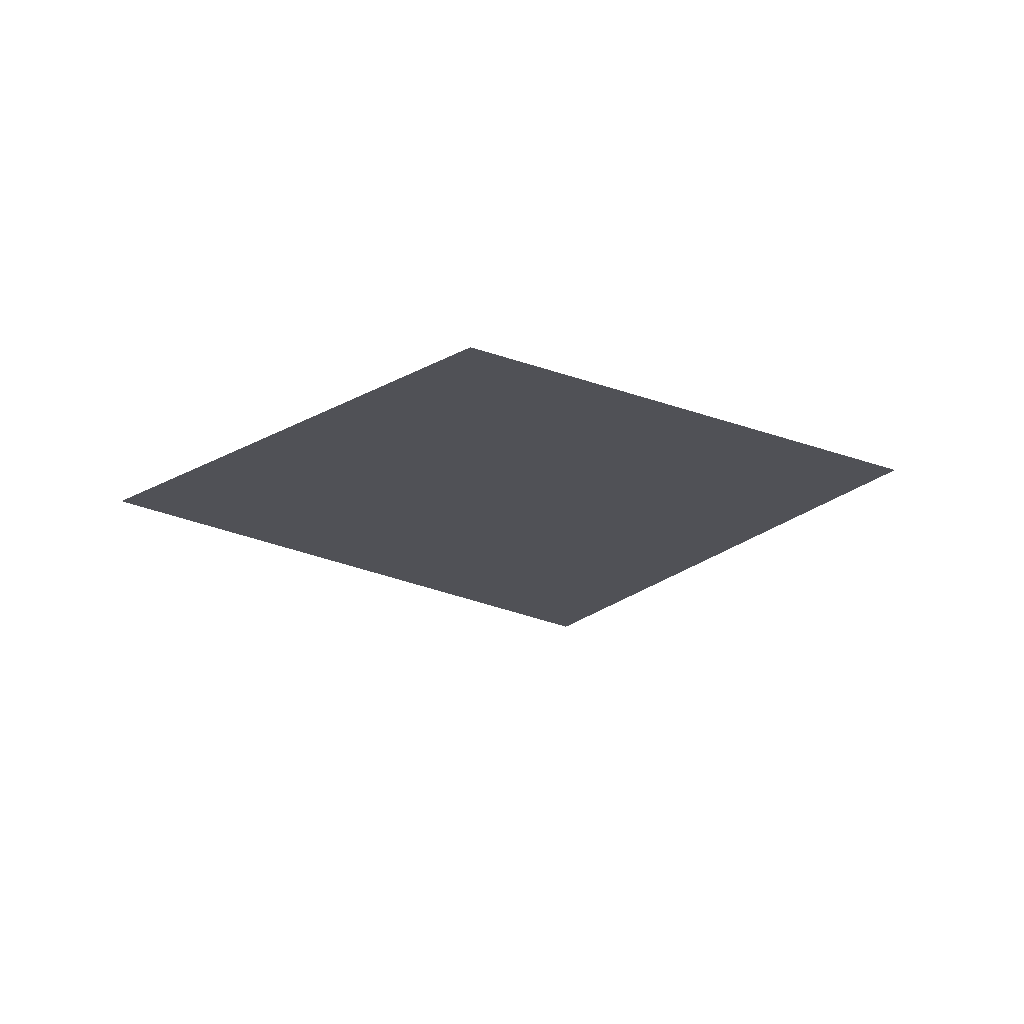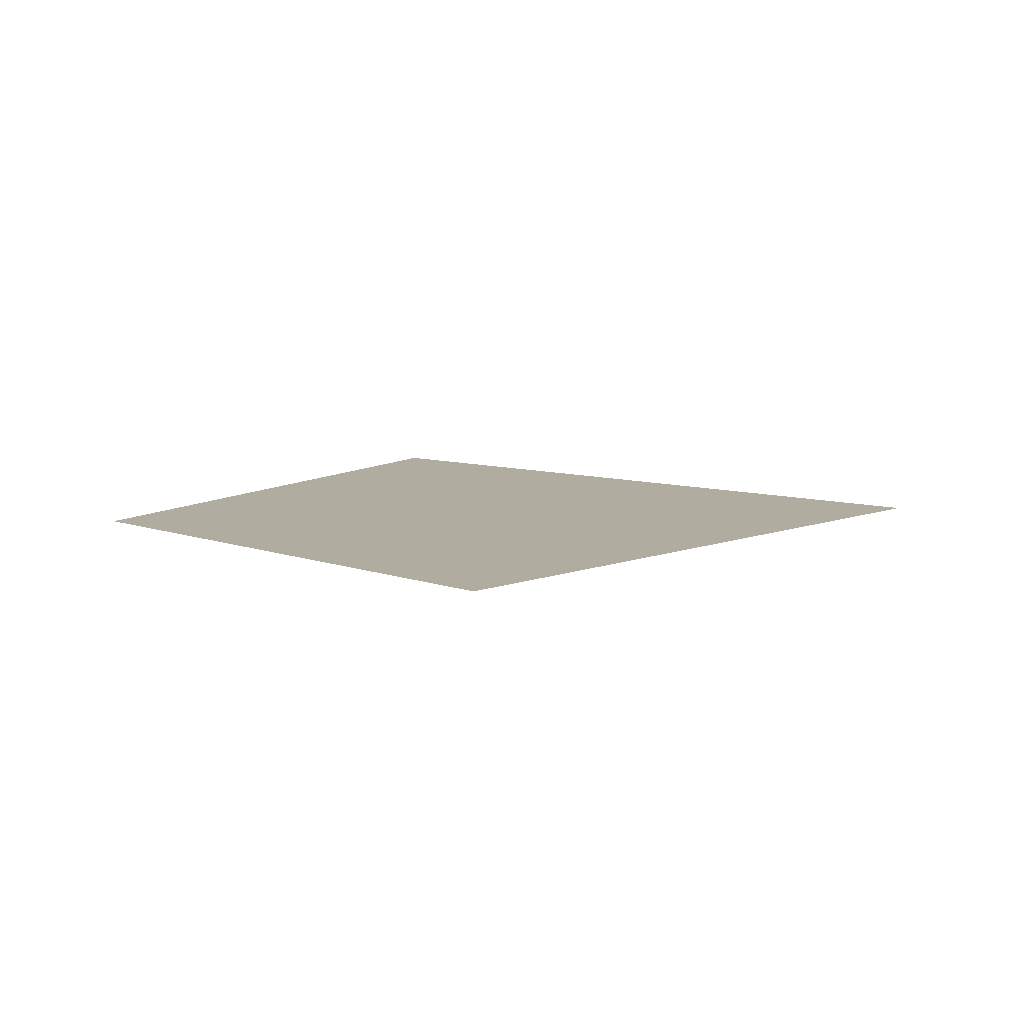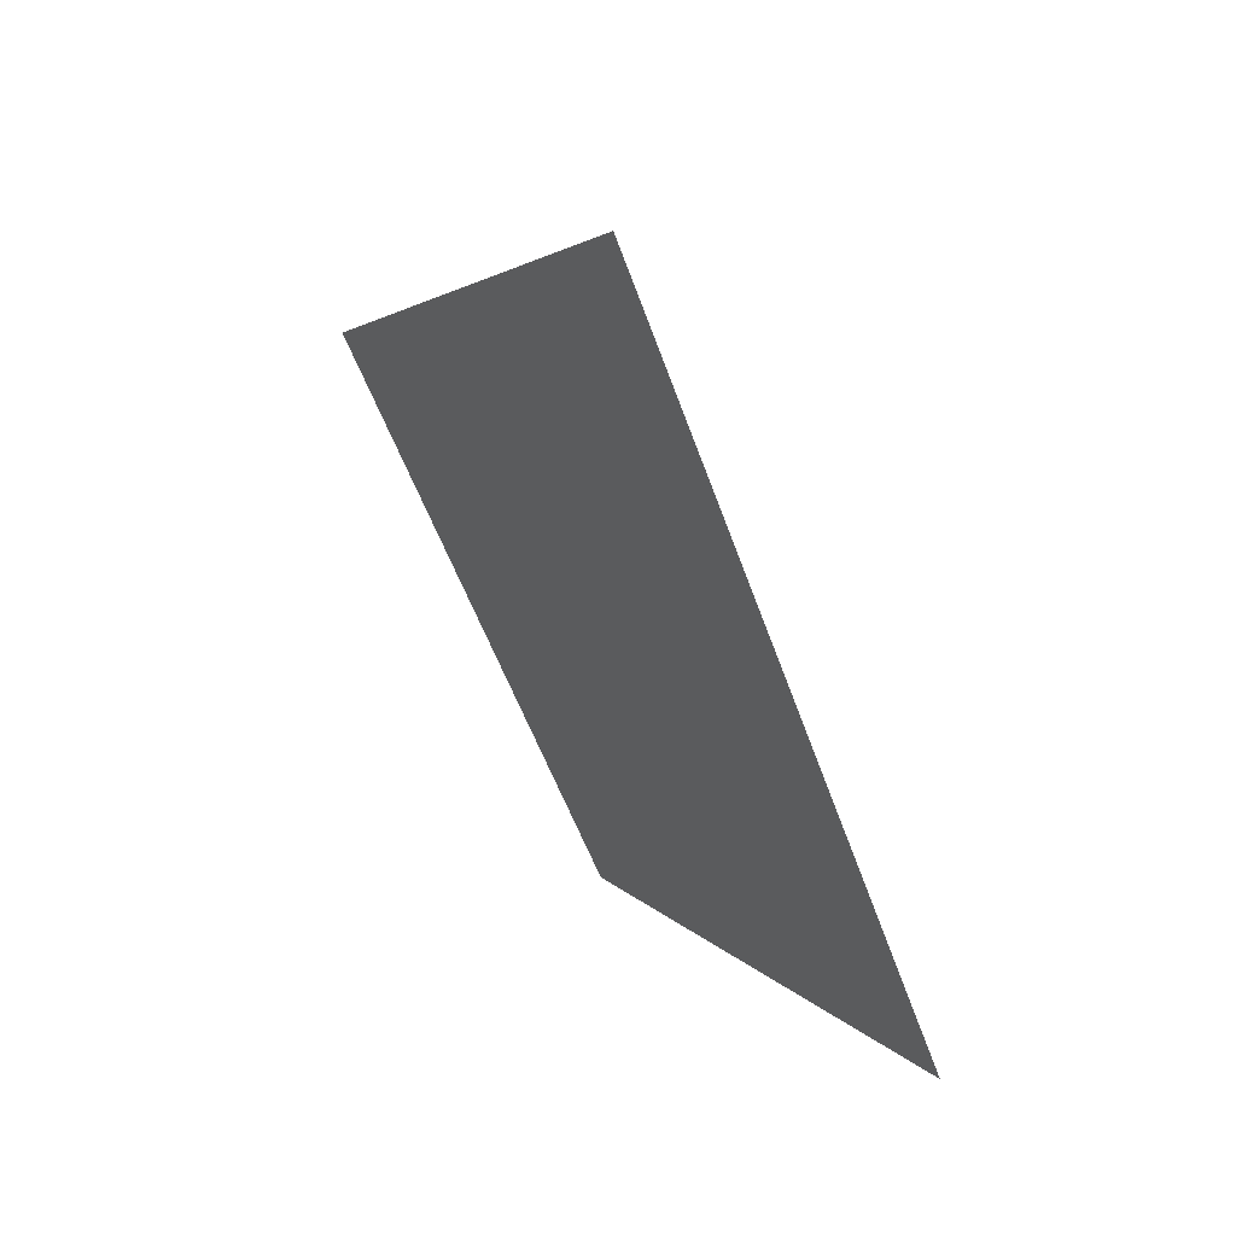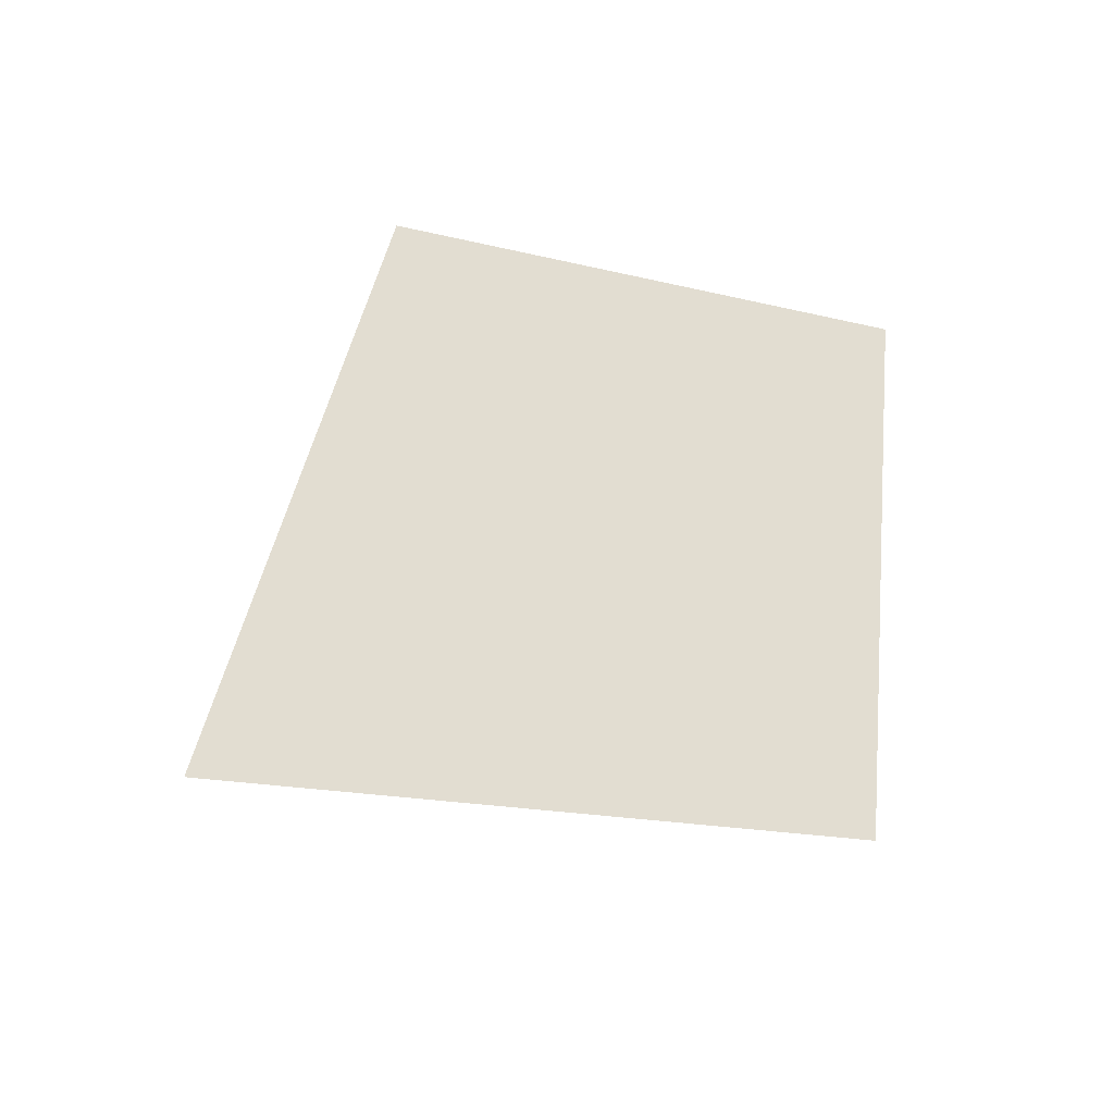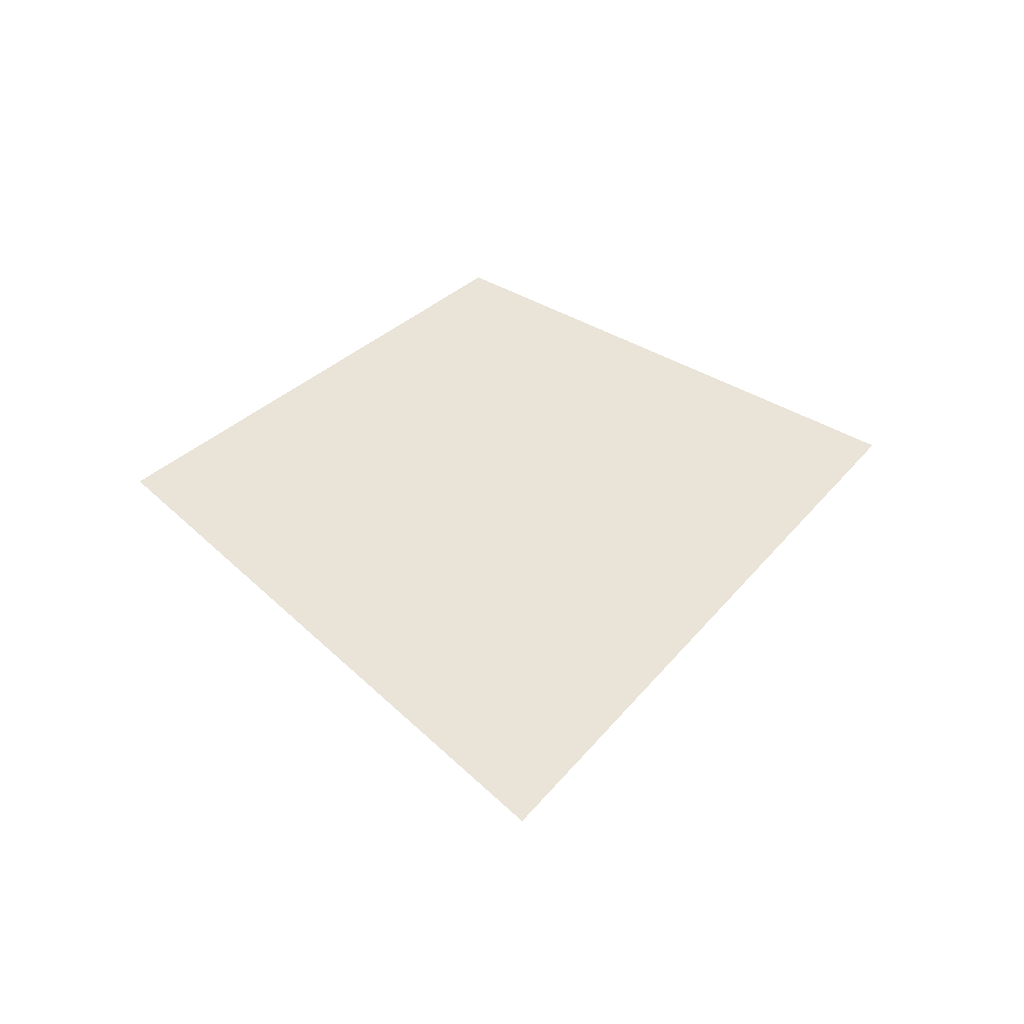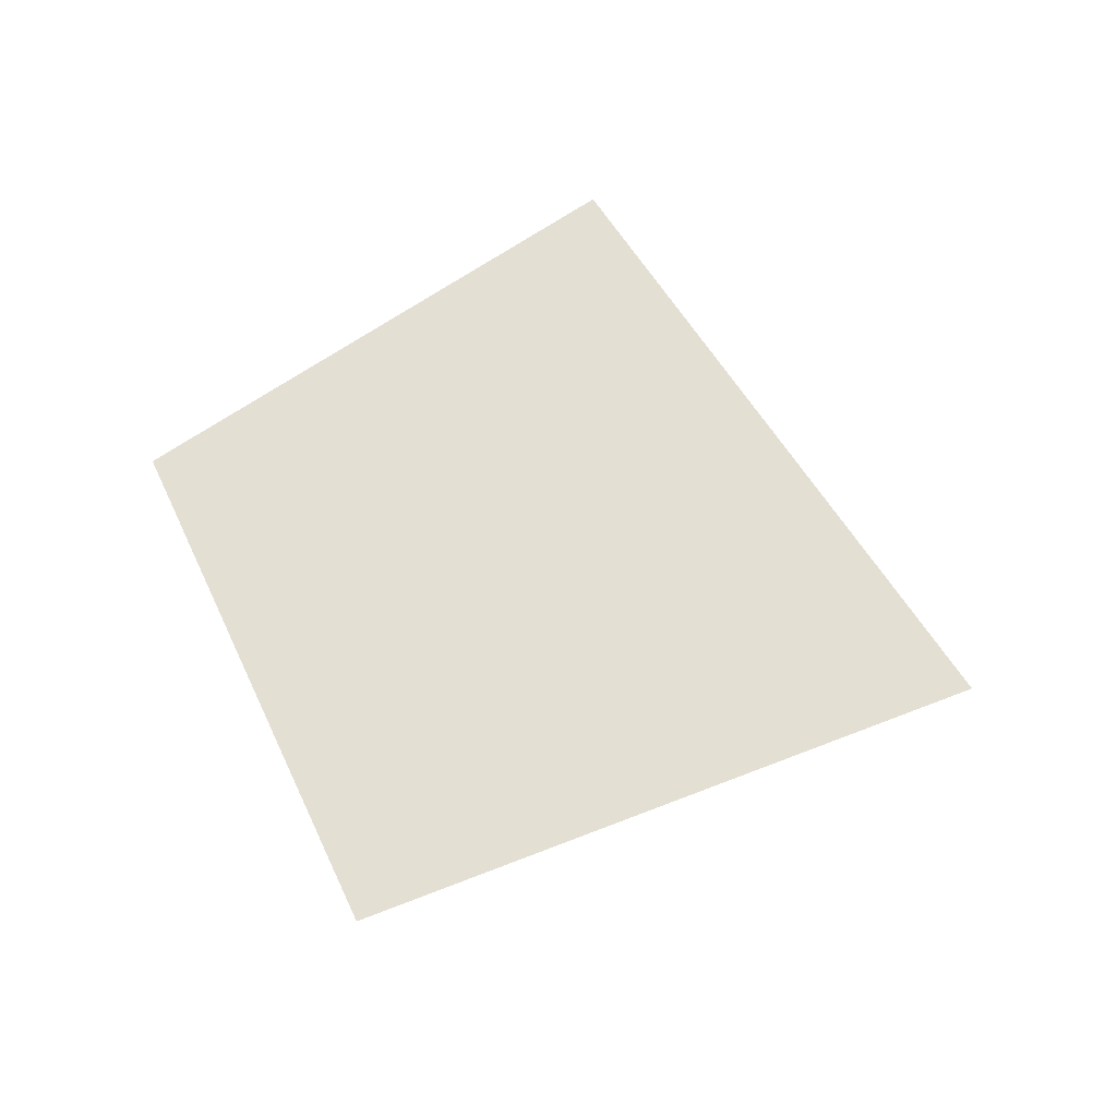
<metadata>
{"format":"obj","ext":"obj","renderer":"f3d","projection":"perspective","resolution":1024,"background":"white","views":[{"elev":-20.4,"azim":8.6,"up":"+Z"},{"elev":9.9,"azim":85.9,"up":"+Z"},{"elev":54.8,"azim":-124.4,"up":"+Y"},{"elev":68.5,"azim":-123.1,"up":"+Z"},{"elev":43.1,"azim":178.0,"up":"+Z"},{"elev":66.6,"azim":108.2,"up":"+Z"}]}
</metadata>
<code>
o Map 870 - Npc 50811: Nasra Spothide
v 757 616 0
v 796 665 0
v 798 585 0
v 834 619 0
f 2 4 3 1

</code>
